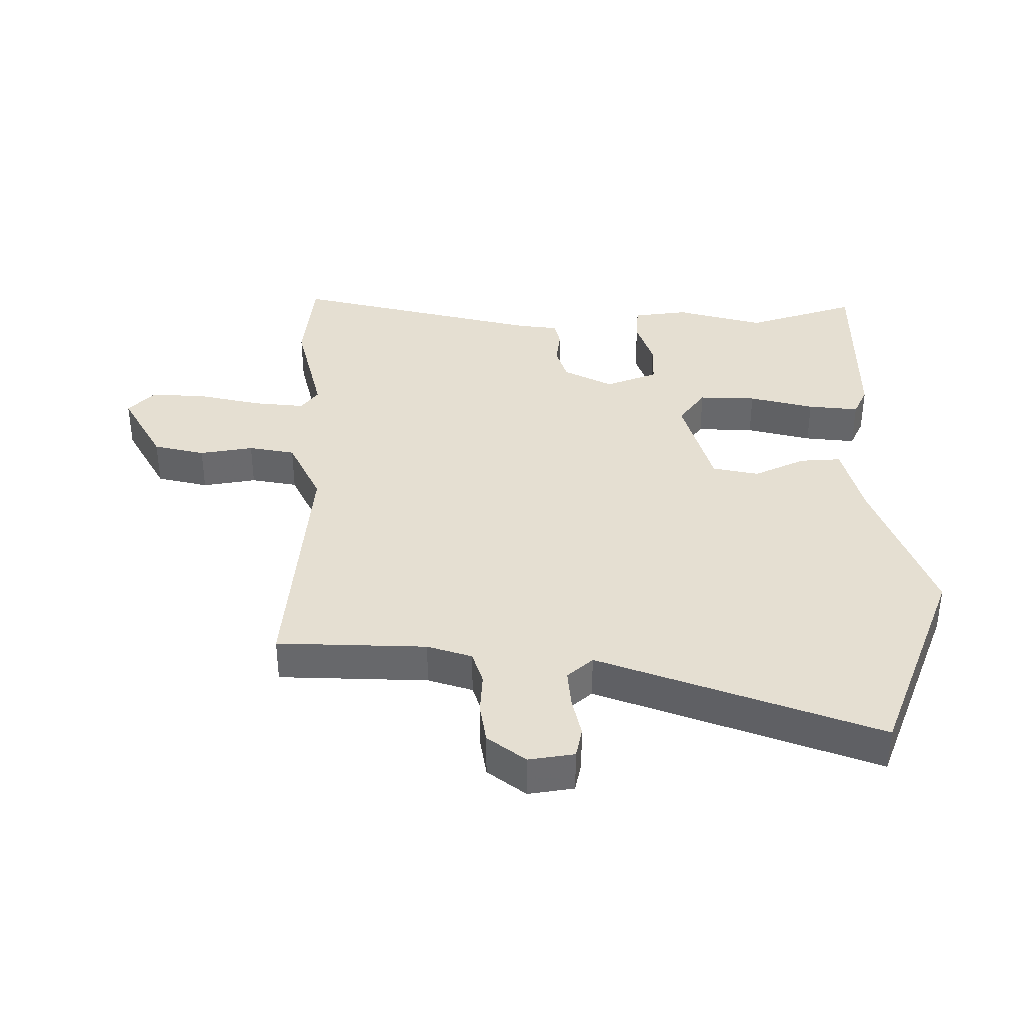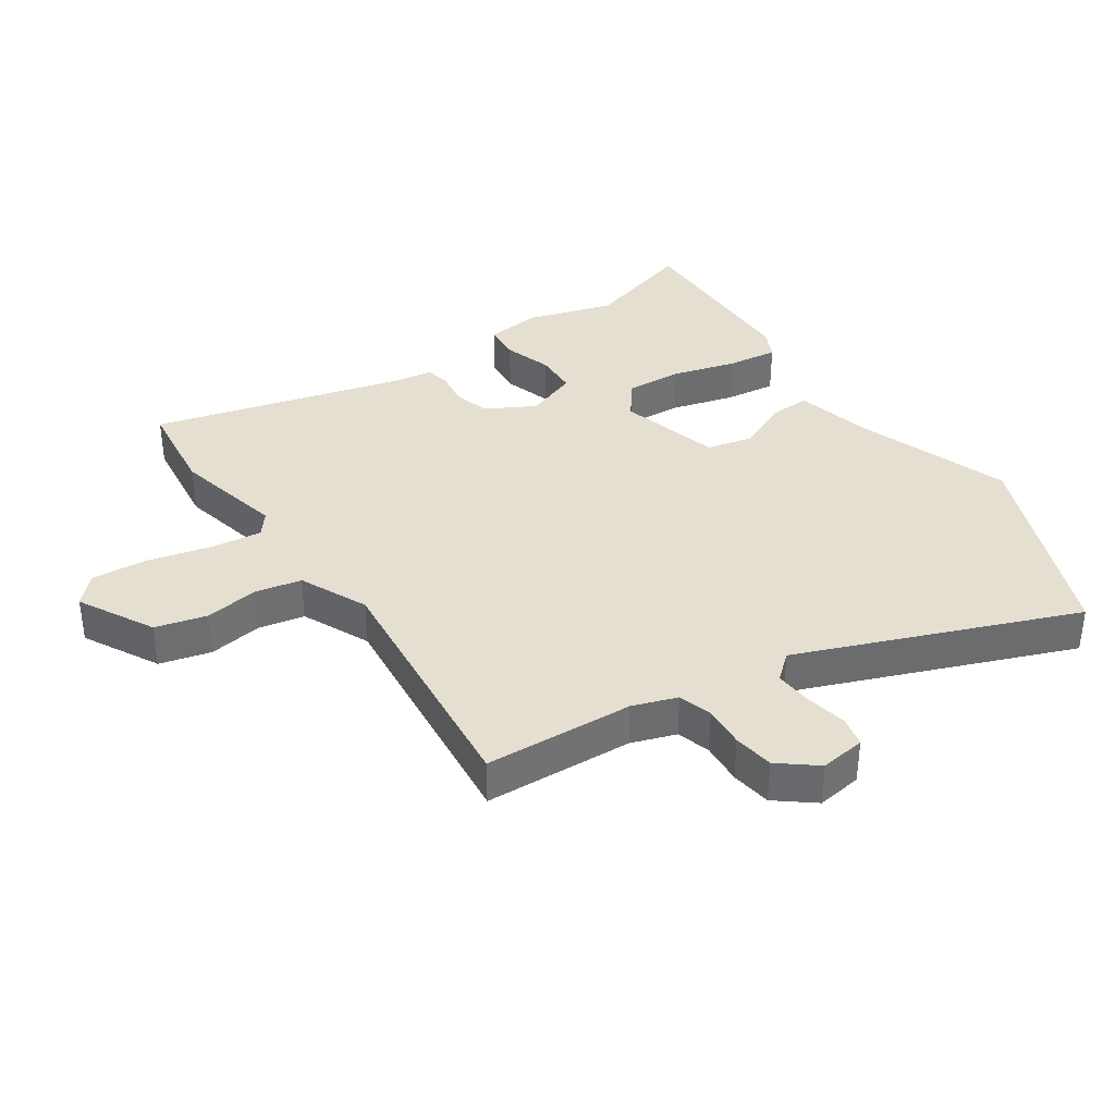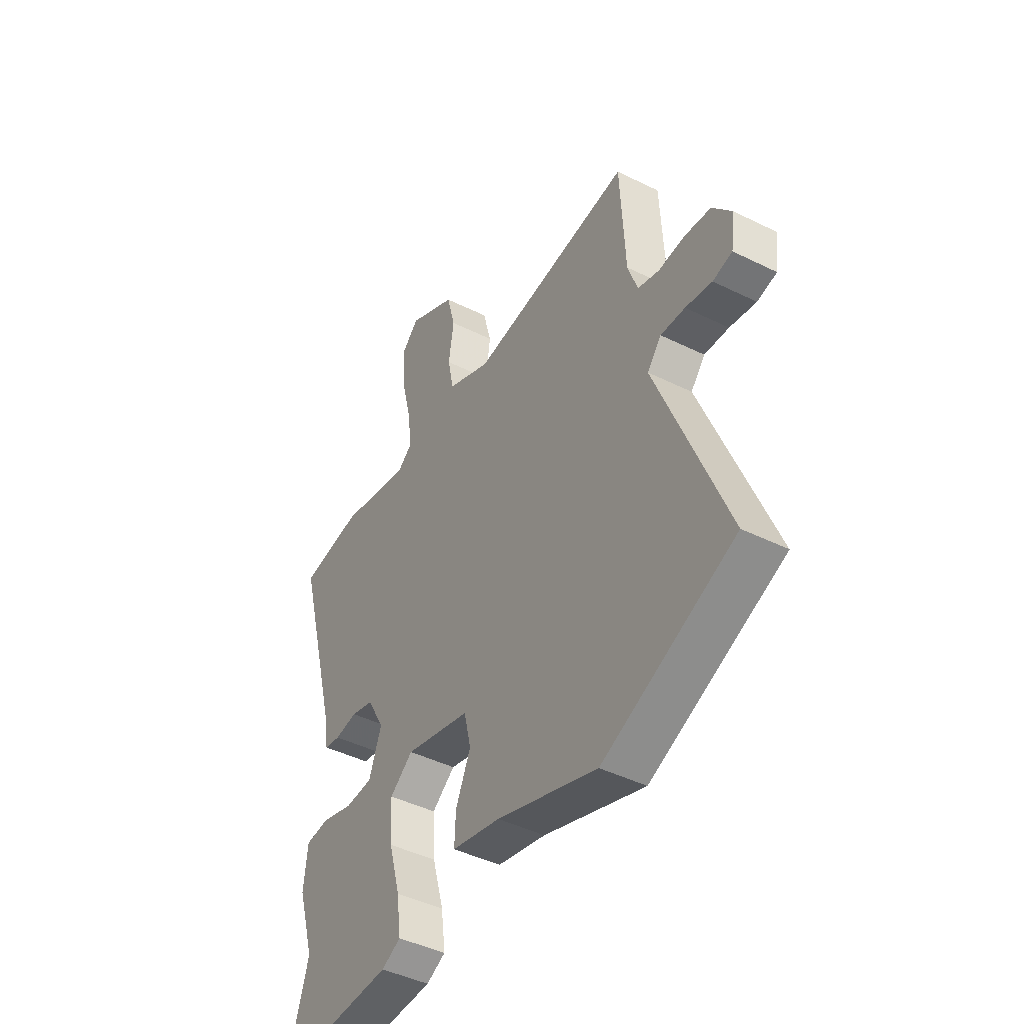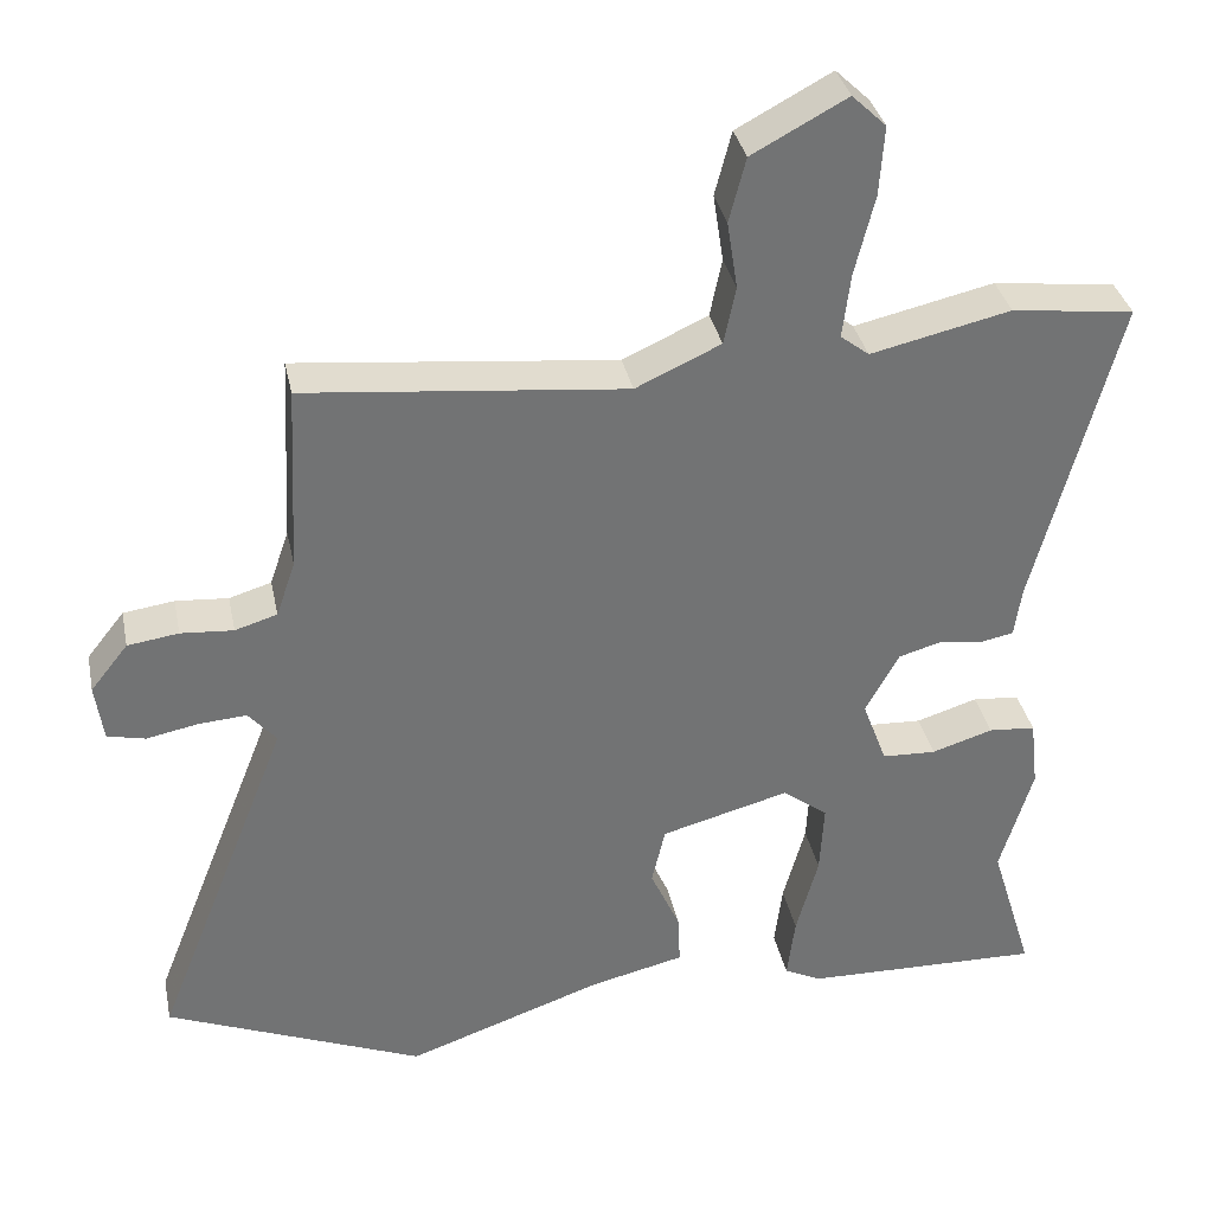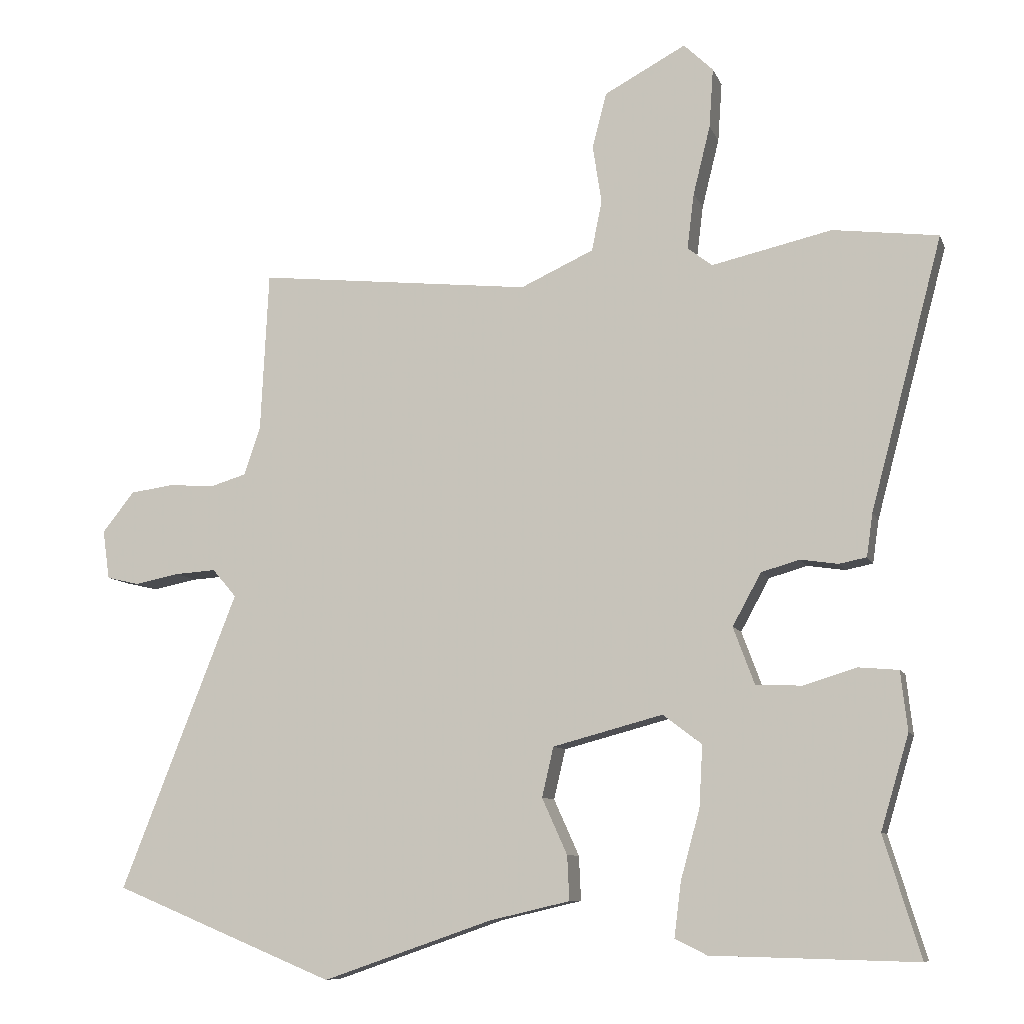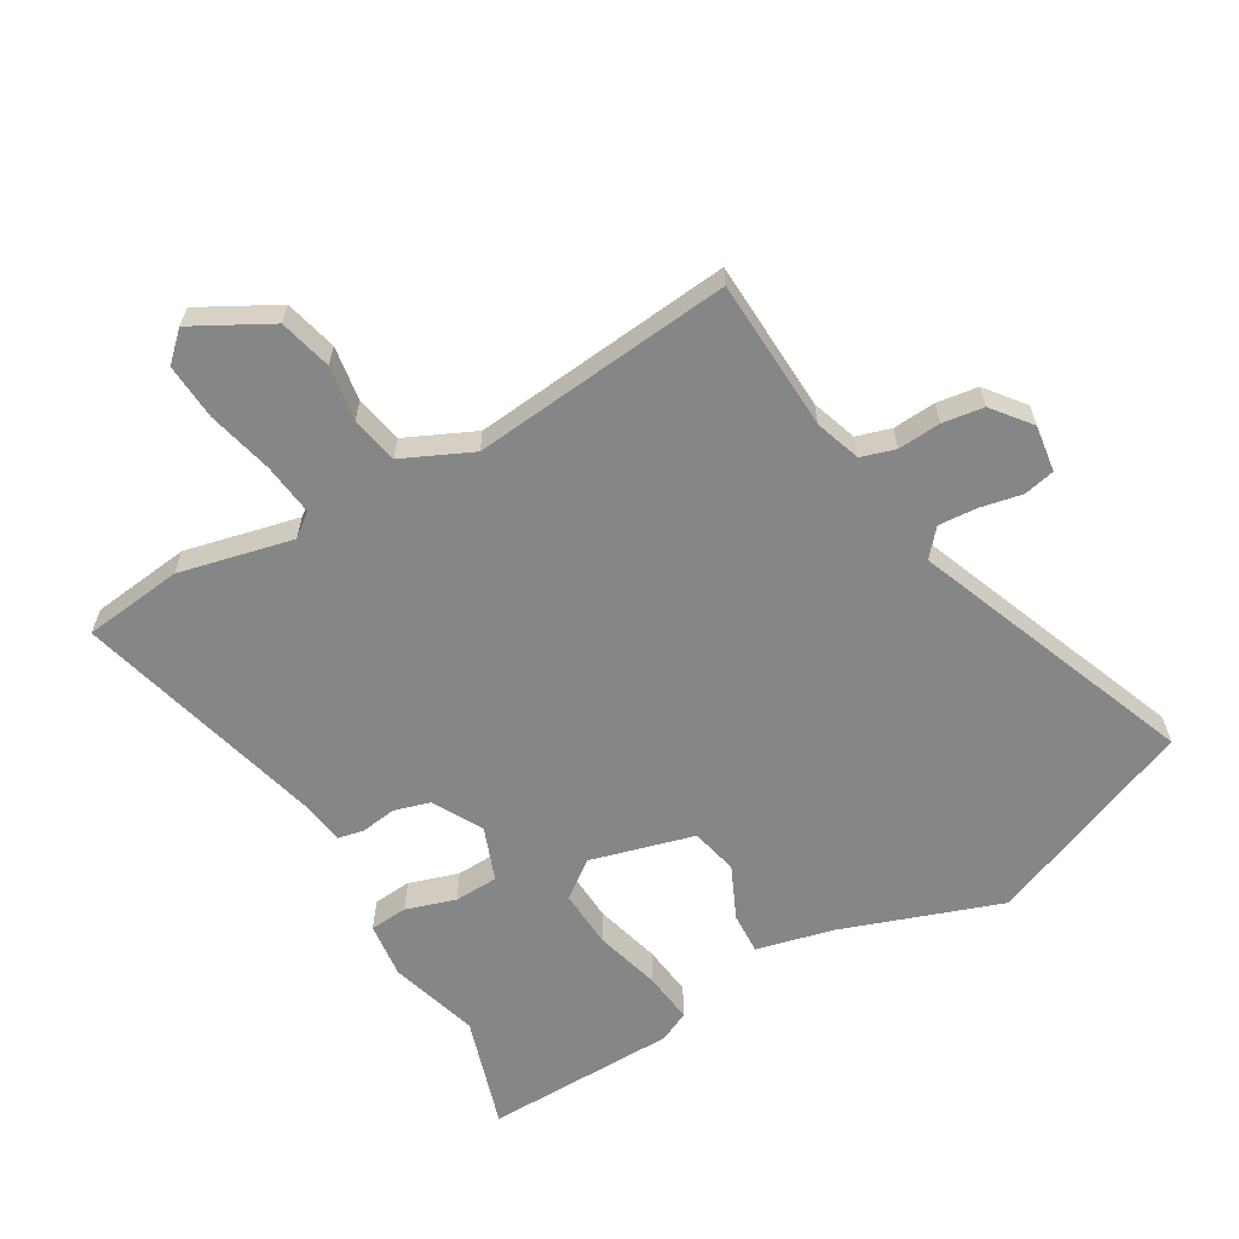
<metadata>
{"format":"obj","ext":"obj","renderer":"f3d","projection":"perspective","resolution":1024,"background":"white","views":[{"elev":37.3,"azim":88.9,"up":"+Y"},{"elev":36.8,"azim":55.8,"up":"+Y"},{"elev":-44.5,"azim":60.0,"up":"+Z"},{"elev":34.7,"azim":168.4,"up":"+Z"},{"elev":-8.8,"azim":-164.6,"up":"+Z"},{"elev":-62.1,"azim":30.0,"up":"+Y"}]}
</metadata>
<code>
v 0.681 0.07 -0.426
v 0.357 0.07 -0.559
v 0.11 0.07 -0.473
v -0.009 0.07 -0.445
v -0.006 0.07 -0.38
v 0.031 0.07 -0.298
v 0.014 0.07 -0.225
v -0.147 0.07 -0.182
v -0.204 0.07 -0.225
v -0.199 0.07 -0.315
v -0.171 0.07 -0.417
v -0.161 0.07 -0.497
v -0.208 0.07 -0.52
v -0.508 0.07 -0.527
v -0.454 0.07 -0.351
v -0.495 0.07 -0.213
v -0.485 0.07 -0.126
v -0.426 0.07 -0.121
v -0.349 0.07 -0.145
v -0.281 0.07 -0.142
v -0.25 0.07 -0.059
v -0.292 0.07 0.018
v -0.348 0.07 0.034
v -0.403 0.07 0.026
v -0.443 0.07 0.034
v -0.452 0.07 0.097
v -0.557 0.07 0.493
v -0.403 0.07 0.512
v -0.227 0.07 0.472
v -0.191 0.07 0.5
v -0.201 0.07 0.581
v -0.226 0.07 0.682
v -0.232 0.07 0.769
v -0.189 0.07 0.81
v -0.07 0.07 0.746
v -0.049 0.07 0.665
v -0.062 0.07 0.58
v -0.047 0.07 0.507
v 0.06 0.07 0.458
v 0.462 0.07 0.5
v 0.474 0.07 0.265
v 0.498 0.07 0.195
v 0.551 0.07 0.179
v 0.617 0.07 0.184
v 0.681 0.07 0.175
v 0.728 0.07 0.116
v 0.718 0.07 0.044
v 0.67 0.07 0.033
v 0.605 0.07 0.046
v 0.545 0.07 0.05
v 0.51 0.07 0.009
v 0.681 0 -0.426
v 0.357 0 -0.559
v 0.11 0 -0.473
v -0.009 0 -0.445
v -0.006 0 -0.38
v 0.031 0 -0.298
v 0.014 0 -0.225
v -0.147 0 -0.182
v -0.204 0 -0.225
v -0.199 0 -0.315
v -0.171 0 -0.417
v -0.161 0 -0.497
v -0.208 0 -0.52
v -0.508 0 -0.527
v -0.454 0 -0.351
v -0.495 0 -0.213
v -0.485 0 -0.126
v -0.426 0 -0.121
v -0.349 0 -0.145
v -0.281 0 -0.142
v -0.25 0 -0.059
v -0.292 0 0.018
v -0.348 0 0.034
v -0.403 0 0.026
v -0.443 0 0.034
v -0.452 0 0.097
v -0.557 0 0.493
v -0.403 0 0.512
v -0.227 0 0.472
v -0.191 0 0.5
v -0.201 0 0.581
v -0.226 0 0.682
v -0.232 0 0.769
v -0.189 0 0.81
v -0.07 0 0.746
v -0.049 0 0.665
v -0.062 0 0.58
v -0.047 0 0.507
v 0.06 0 0.458
v 0.462 0 0.5
v 0.474 0 0.265
v 0.498 0 0.195
v 0.551 0 0.179
v 0.617 0 0.184
v 0.681 0 0.175
v 0.728 0 0.116
v 0.718 0 0.044
v 0.67 0 0.033
v 0.605 0 0.046
v 0.545 0 0.05
v 0.51 0 0.009
f 46 47 48 49
f 46 49 50
f 43 44 45 46
f 42 43 46 50
f 41 42 50 51
f 39 40 41
f 38 39 41 51
f 34 35 36 37
f 34 37 38
f 31 32 33 34
f 30 31 34 38
f 29 30 38 51
f 26 27 28 29
f 23 24 25 26
f 22 23 26 29
f 21 22 29 51
f 16 17 18 19
f 15 16 19 20
f 14 15 20
f 13 14 20
f 10 11 12 13
f 9 10 13 20
f 8 9 20 21
f 3 4 5 6
f 3 6 7
f 2 3 7
f 1 2 7
f 51 1 7
f 7 8 21 51
f 100 99 98 97
f 101 100 97
f 97 96 95 94
f 101 97 94 93
f 102 101 93 92
f 92 91 90
f 102 92 90 89
f 88 87 86 85
f 89 88 85
f 85 84 83 82
f 89 85 82 81
f 102 89 81 80
f 80 79 78 77
f 77 76 75 74
f 80 77 74 73
f 102 80 73 72
f 70 69 68 67
f 71 70 67 66
f 71 66 65
f 71 65 64
f 64 63 62 61
f 71 64 61 60
f 72 71 60 59
f 57 56 55 54
f 58 57 54
f 58 54 53
f 58 53 52
f 58 52 102
f 102 72 59 58
f 1 52 53 2
f 2 53 54 3
f 3 54 55 4
f 4 55 56 5
f 5 56 57 6
f 6 57 58 7
f 7 58 59 8
f 8 59 60 9
f 9 60 61 10
f 10 61 62 11
f 11 62 63 12
f 12 63 64 13
f 13 64 65 14
f 14 65 66 15
f 15 66 67 16
f 16 67 68 17
f 17 68 69 18
f 18 69 70 19
f 19 70 71 20
f 20 71 72 21
f 21 72 73 22
f 22 73 74 23
f 23 74 75 24
f 24 75 76 25
f 25 76 77 26
f 26 77 78 27
f 27 78 79 28
f 28 79 80 29
f 29 80 81 30
f 30 81 82 31
f 31 82 83 32
f 32 83 84 33
f 33 84 85 34
f 34 85 86 35
f 35 86 87 36
f 36 87 88 37
f 37 88 89 38
f 38 89 90 39
f 39 90 91 40
f 40 91 92 41
f 41 92 93 42
f 42 93 94 43
f 43 94 95 44
f 44 95 96 45
f 45 96 97 46
f 46 97 98 47
f 47 98 99 48
f 48 99 100 49
f 49 100 101 50
f 50 101 102 51
f 51 102 52 1

</code>
